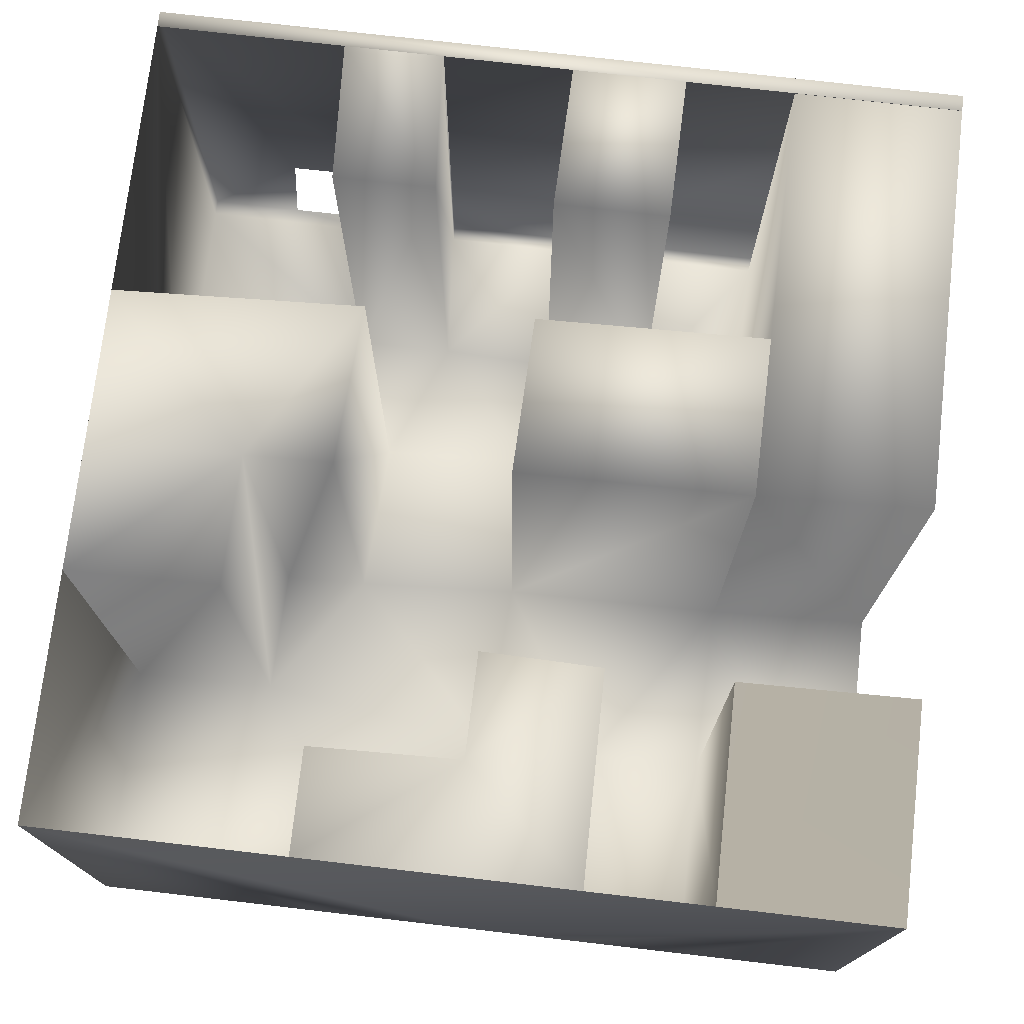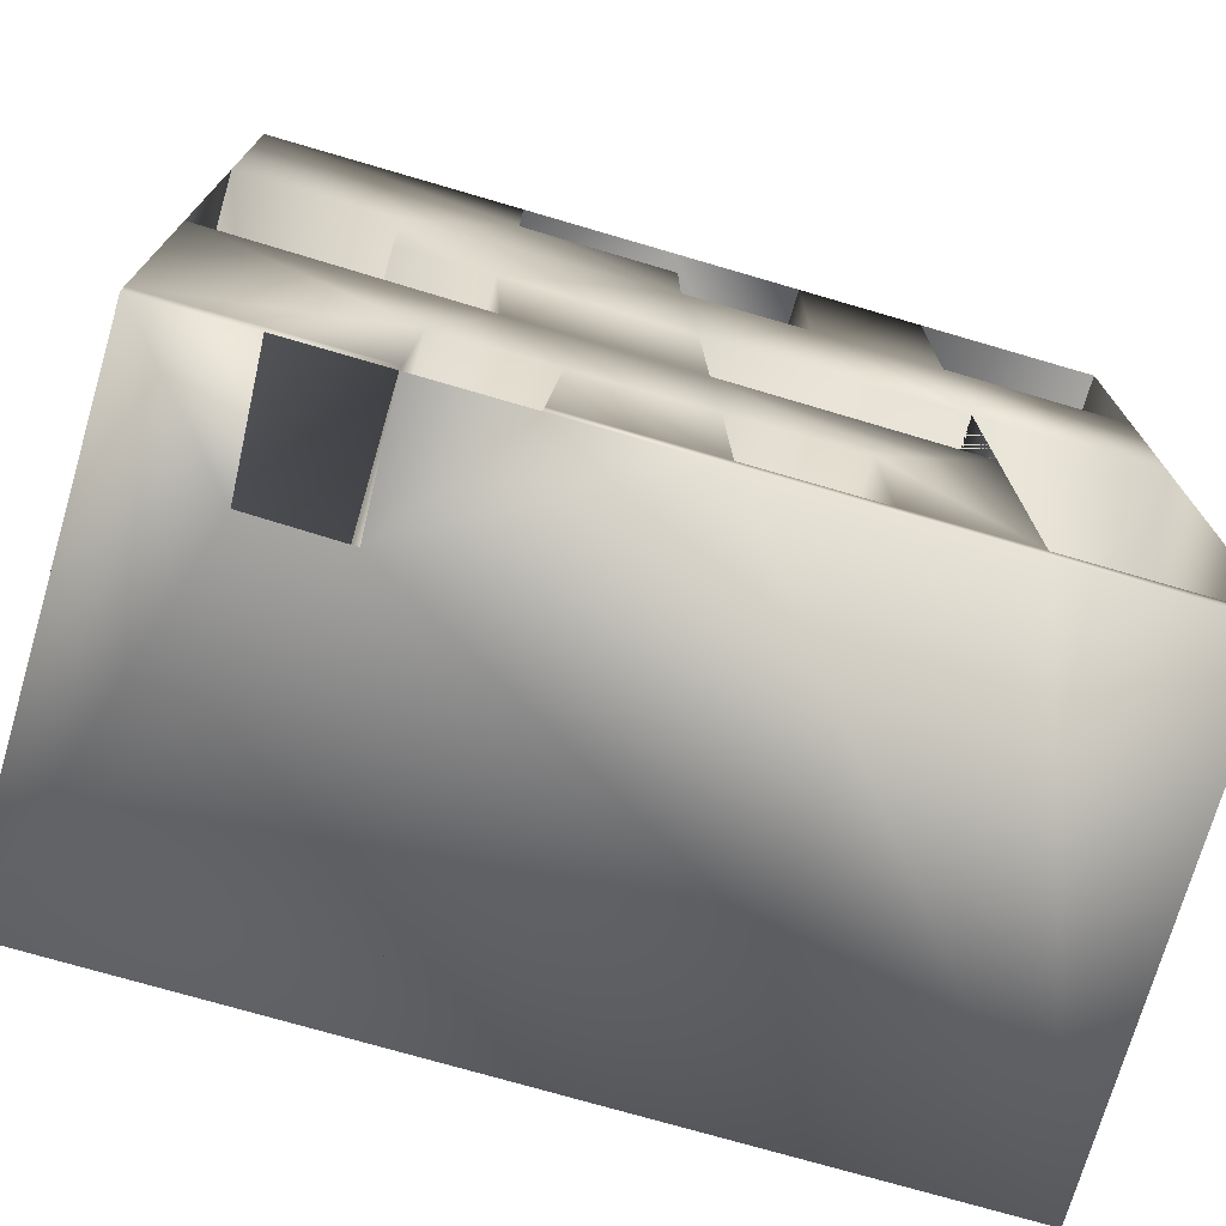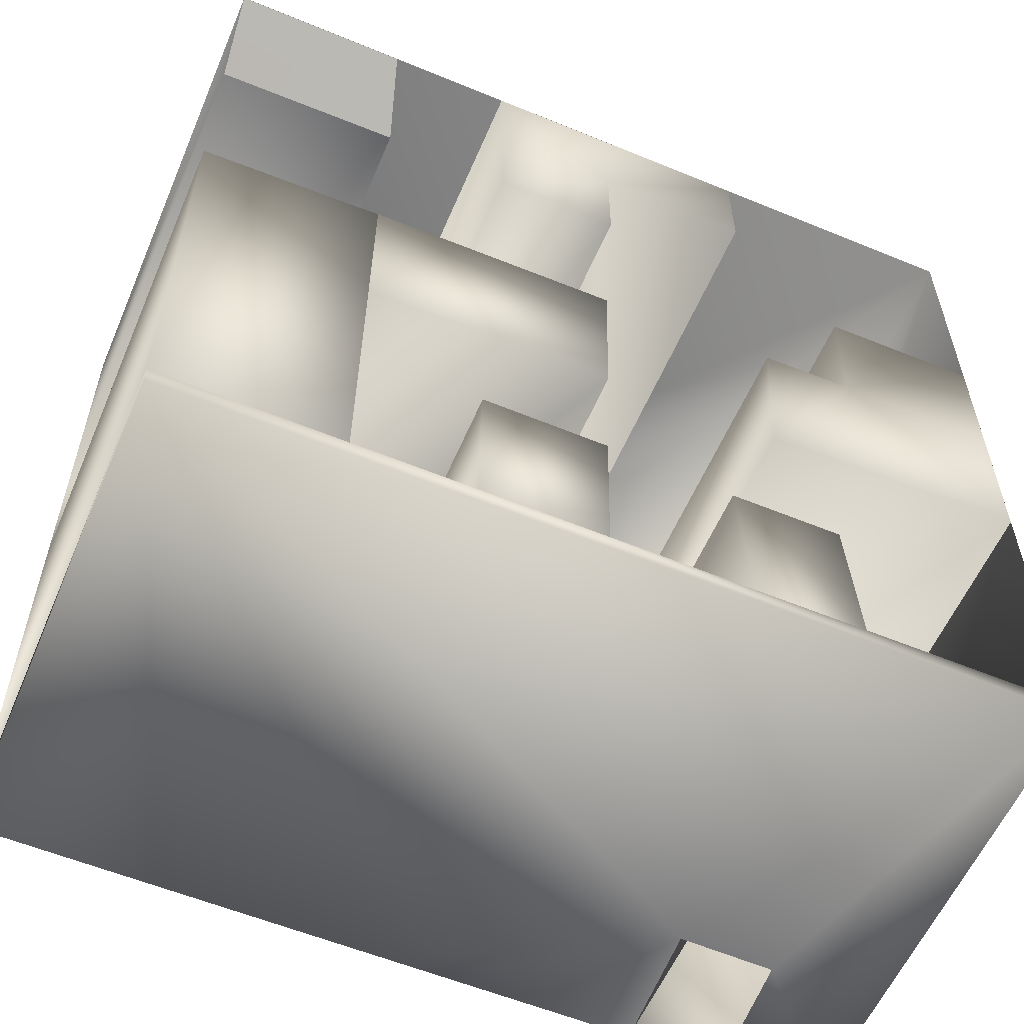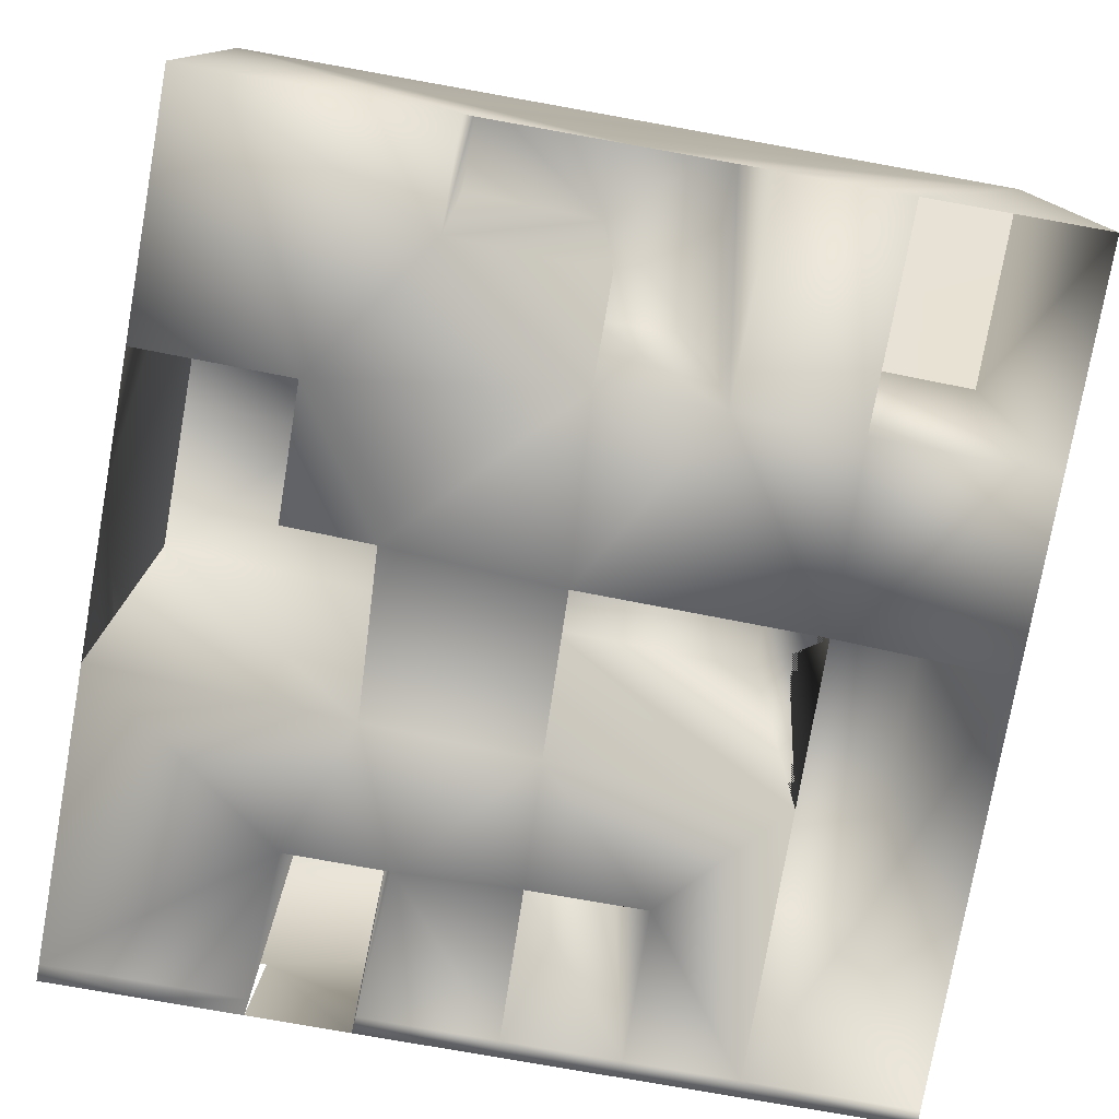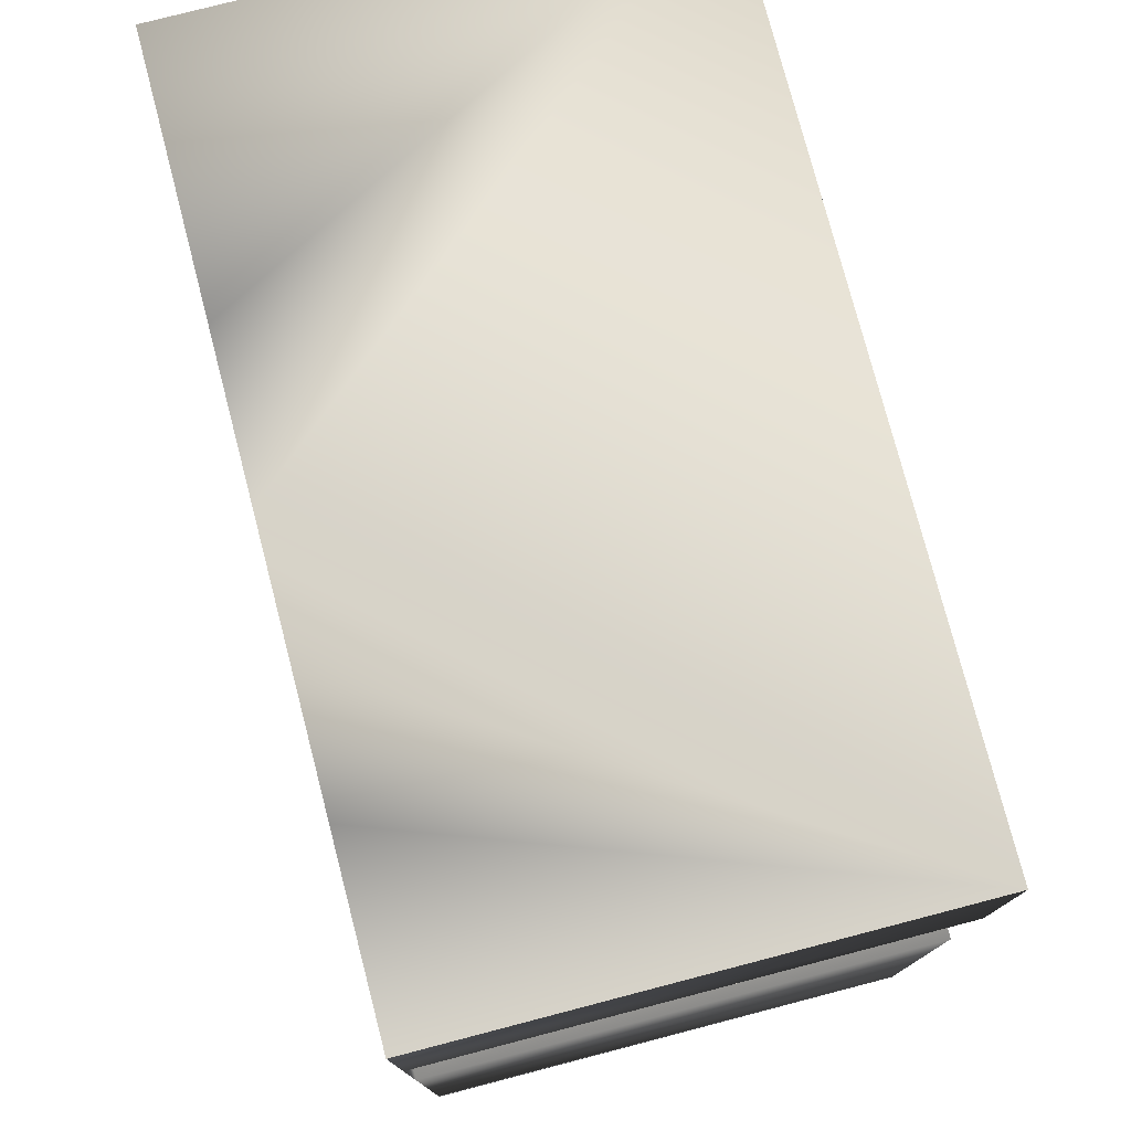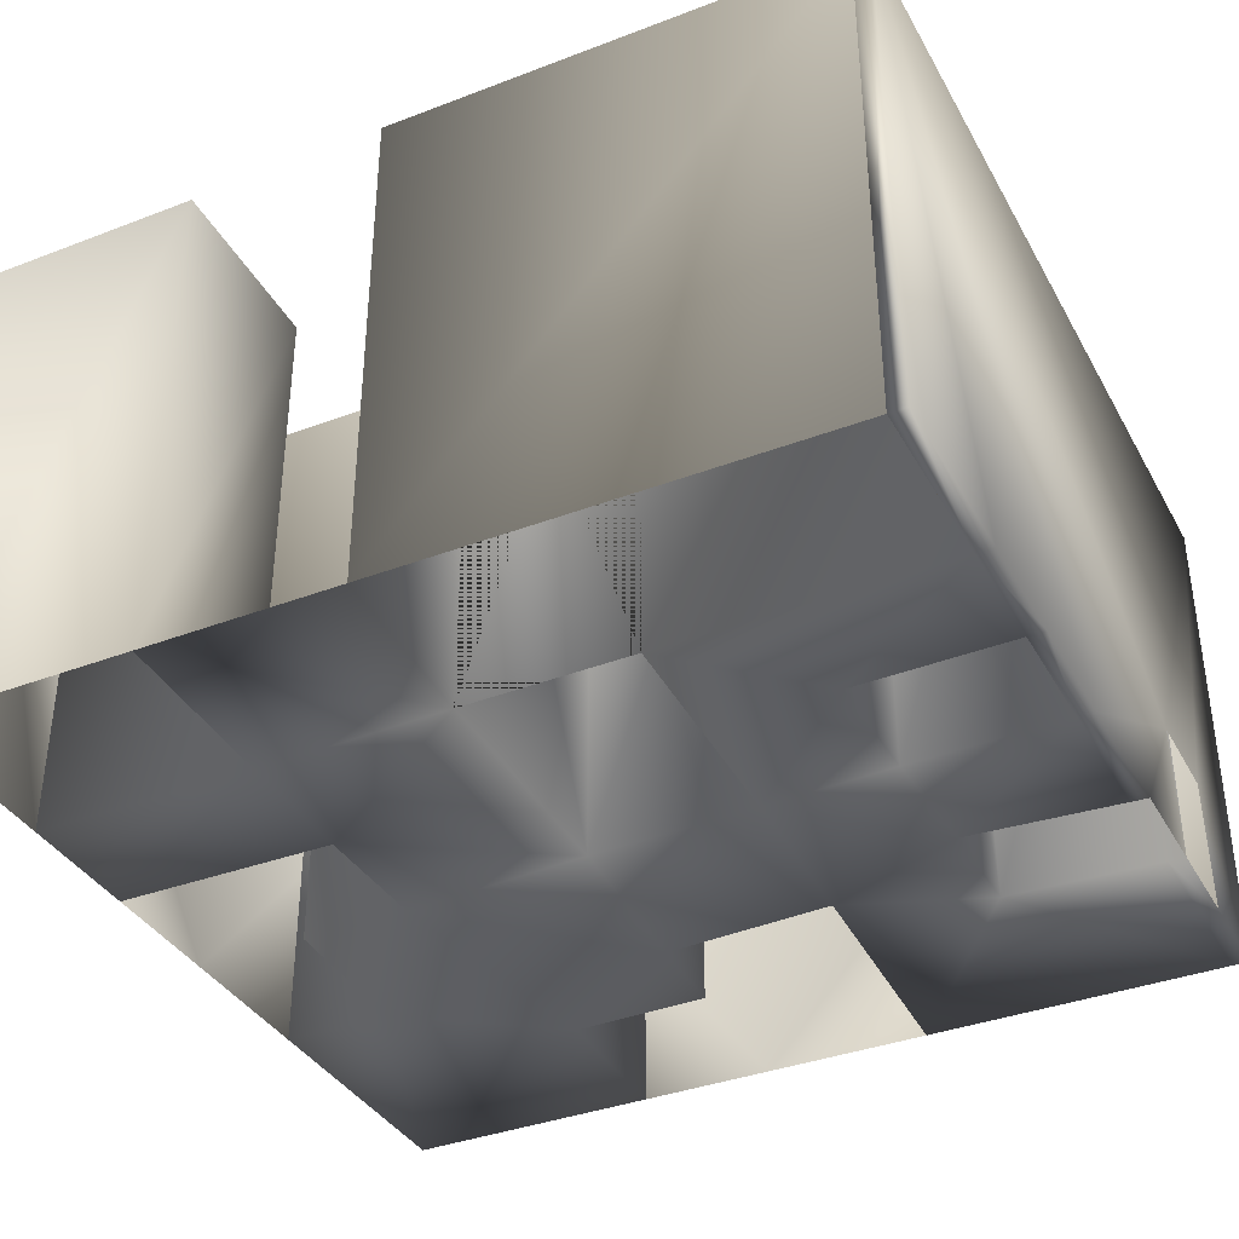
<metadata>
{"format":"obj","ext":"obj","renderer":"f3d","projection":"perspective","resolution":1024,"background":"white","views":[{"elev":74.1,"azim":6.6,"up":"+Y"},{"elev":-73.7,"azim":-16.3,"up":"+Z"},{"elev":-58.1,"azim":156.9,"up":"+Z"},{"elev":-77.2,"azim":-10.1,"up":"+Y"},{"elev":77.1,"azim":75.4,"up":"+Z"},{"elev":-37.1,"azim":116.2,"up":"+Y"}]}
</metadata>
<code>
o Cube
v 3 -0.5 -3
v 3 -0.5 3
v -3 -0.5 3
v -3 -0.5 -3
v 3 3 -3
v 3 3 3
v -3 3 3
v -3 3 -3
v 1.726 -0.5 3
v 3 -0.5 1.438
v 1.764 -0.5 -3
v 3 -0.5 0.07297
v 1.715 2.998 1.462
v 3 2.998 1.438
v 1.726 2.998 3
v 3 2.998 3
v 1.715 -0.5 1.462
v 3 2.998 3
v 1.726 2.998 3
v 3 2.998 1.438
v 1.715 2.998 1.462
v 1.743 -0.5 0.1226
v 3 2.996 -3
v 1.764 2.996 -3
v 3 2.996 0.07297
v 1.743 2.996 0.1226
v 1.751 -0.5 -1.056
v 0.1155 -0.5 -3
v 0.9586 -0.5 -3
v 0.02471 -0.5 0.1461
v 0.05534 -0.5 -1.015
v -0.06676 -0.5 3
v 0.8348 -0.5 3
v 0.9436 -0.5 -1.915
v 0.09078 -0.5 -1.917
v -3 -0.5 -0.8867
v -3 -0.5 0.2704
v 0.8191 -0.5 1.469
v -0.0572 -0.5 1.451
v -1.235 -0.5 0.219
v -1.17 -0.5 -0.9689
v -0.06189 -0.5 2.212
v -1.155 -0.5 3
v 0.02471 3 0.1461
v 0.05534 3 -1.015
v -0.06676 3 3
v 0.8348 3 3
v 0.9436 3 -1.915
v 0.09078 3 -1.917
v -3 3 -0.8867
v -3 3 0.2704
v 0.8191 3 1.469
v -0.0572 3 1.451
v -1.235 3 0.219
v -1.17 3 -0.9689
v -0.06189 3 2.212
v -1.155 3 3
v -3 3 1.21
v -1.88 3 0.2378
v -1.159 3 2.242
v -1.896 3 1.195
v 3 -0.5 -3.12
v -3 -0.5 -3.12
v 3 3 -3.12
v -3 3 -3.12
v 1.764 -0.5 -3.12
v -3 -0.5 1.21
v -1.88 -0.5 0.2378
v -1.159 -0.5 2.242
v 0.9586 3 -3
v 0.1155 3 -3
v 1.751 3 -1.056
v 1.743 3 0.1226
v -1.896 -0.5 1.195
v 0.1155 -0.5 -3.12
v 0.9586 -0.5 -3.12
v -1.599 -0.5 -3.12
v -2.28 -0.5 -3.12
v -1.553 0.4177 -3.12
v -2.219 0.4065 -3.12
v -0.8621 -0.5 -3
v -1.593 -0.5 -3
v -0.8712 -0.5 -3.12
v -0.7818 2.996 -1.947
v -1.54 2.996 -1.944
v -0.8712 2.996 -3.12
v -1.593 2.996 -3
v -0.8621 2.996 -3
v -1.599 2.996 -3.12
v -1.54 -0.5 -1.944
v -0.7818 -0.5 -1.947
f 22 73 72
f 16 18 20
f 33 6 32
f 8 4 36
f 11 29 76
f 10 14 13
f 17 13 15
f 2 16 14
f 20 18 19
f 27 11 24
f 15 19 18
f 13 21 19
f 14 20 21
f 23 25 26
f 12 22 26
f 11 1 23
f 12 25 23
f 38 33 47
f 69 42 56
f 30 31 45
f 41 40 54
f 56 53 52
f 90 85 84
f 44 45 72
f 70 48 49
f 55 54 59
f 57 60 56
f 59 61 58
f 74 61 59
f 34 35 49
f 41 55 50
f 27 72 45
f 68 59 54
f 69 60 57
f 30 44 73
f 38 52 53
f 29 70 71
f 35 28 71
f 67 58 61
f 34 48 70
f 39 53 56
f 28 75 76
f 11 66 62
f 5 64 65
f 8 65 63
f 1 62 64
f 81 91 84
f 65 64 79
f 63 78 4
f 28 81 83
f 84 85 87
f 41 31 30
f 88 87 89
f 90 82 87
f 83 81 88
f 77 89 87
f 27 22 72
f 14 16 20
f 9 2 6
f 3 43 7
f 67 3 7
f 33 9 6
f 17 10 13
f 32 6 7
f 43 32 7
f 37 8 36
f 37 67 7
f 66 11 76
f 37 7 8
f 9 17 15
f 10 2 14
f 21 20 19
f 26 22 27
f 16 15 18
f 27 24 26
f 15 13 19
f 13 14 21
f 24 23 26
f 25 12 26
f 24 11 23
f 1 12 23
f 52 38 47
f 60 69 56
f 44 30 45
f 55 41 54
f 47 46 56
f 91 90 84
f 56 52 47
f 73 44 72
f 71 70 49
f 55 59 50
f 46 57 56
f 51 59 58
f 59 51 50
f 68 74 59
f 48 34 49
f 36 41 50
f 31 27 45
f 40 68 54
f 43 69 57
f 22 30 73
f 39 38 53
f 28 29 71
f 49 35 71
f 74 67 61
f 29 34 70
f 42 39 56
f 29 28 76
f 1 11 62
f 8 5 65
f 4 8 63
f 5 1 64
f 88 81 84
f 62 66 64
f 83 77 79
f 80 78 63
f 75 28 83
f 75 64 76
f 75 83 79
f 80 63 65
f 64 66 76
f 79 80 65
f 78 77 82
f 64 75 79
f 88 84 87
f 78 82 4
f 22 12 10
f 17 9 33
f 39 42 69
f 69 43 3
f 3 67 74
f 74 68 40
f 4 90 36
f 4 82 90
f 91 81 28
f 34 29 11
f 10 17 22
f 17 33 38
f 3 74 69
f 40 39 74
f 86 88 89
f 91 28 35
f 34 11 27
f 30 39 40
f 39 30 38
f 74 39 69
f 41 90 91
f 27 31 34
f 31 35 34
f 41 30 40
f 35 31 91
f 38 30 22
f 31 41 91
f 85 90 87
f 90 41 36
f 17 38 22
f 86 83 88
f 82 77 87

</code>
